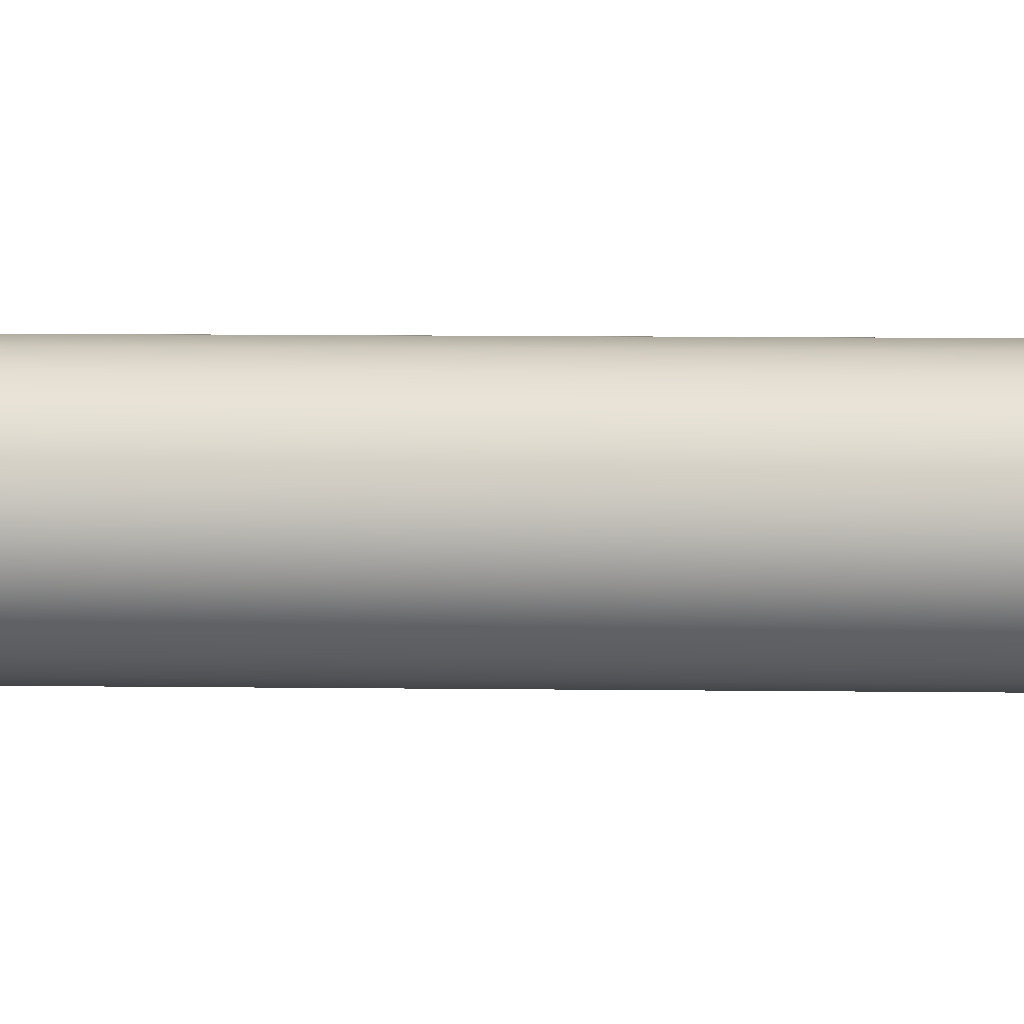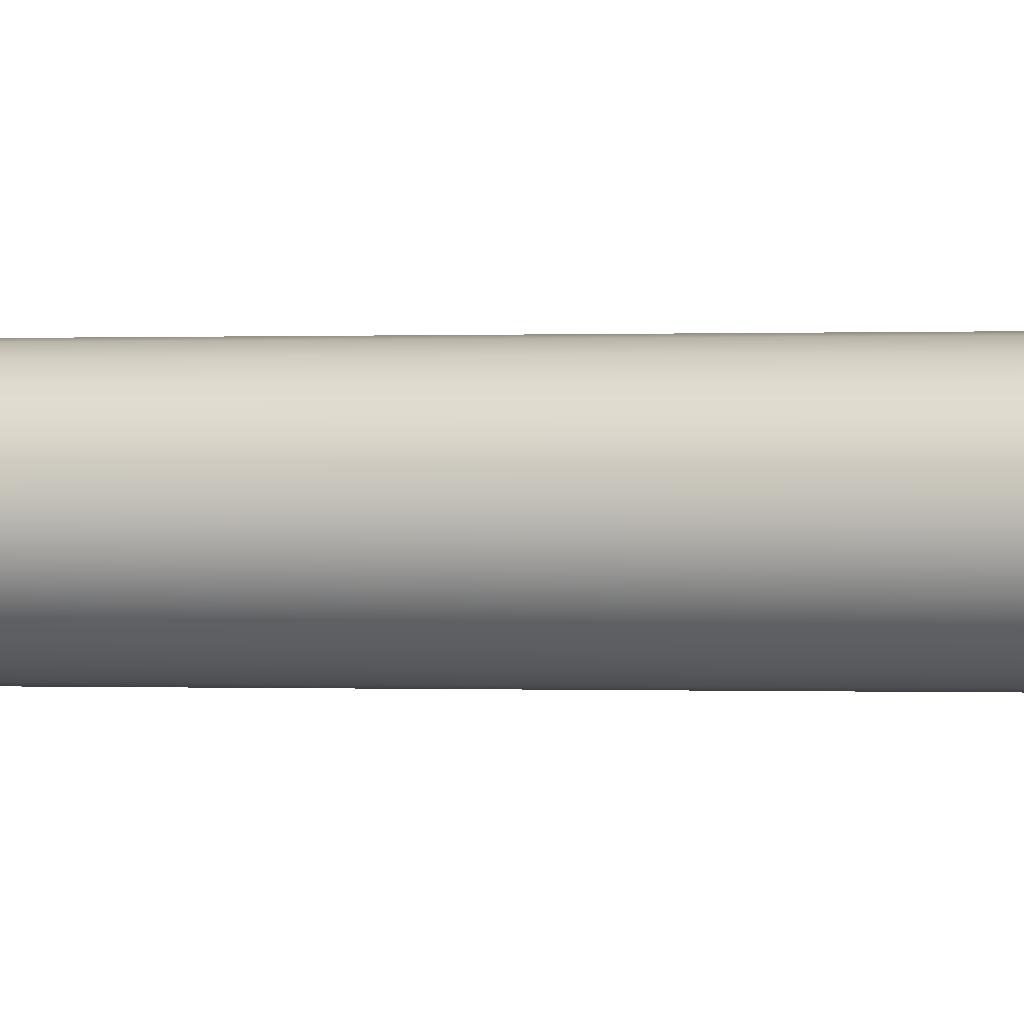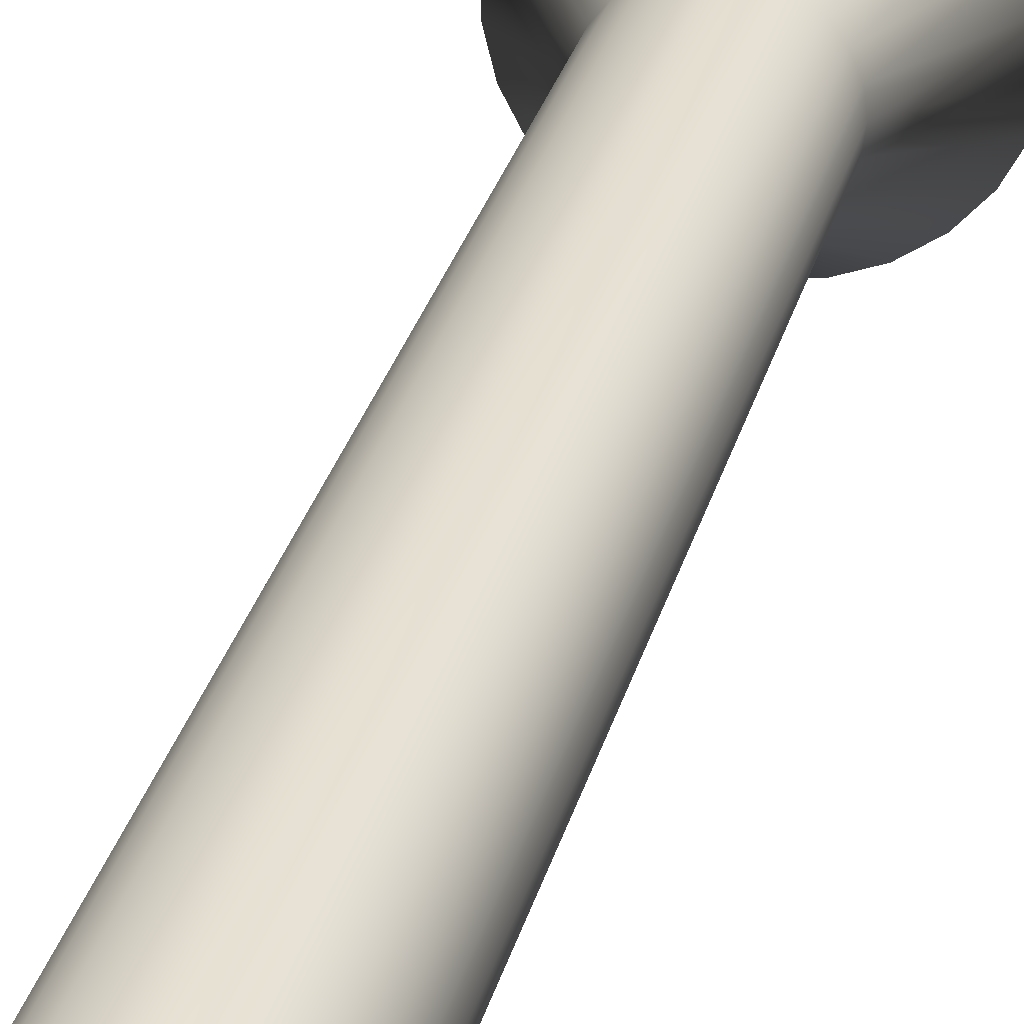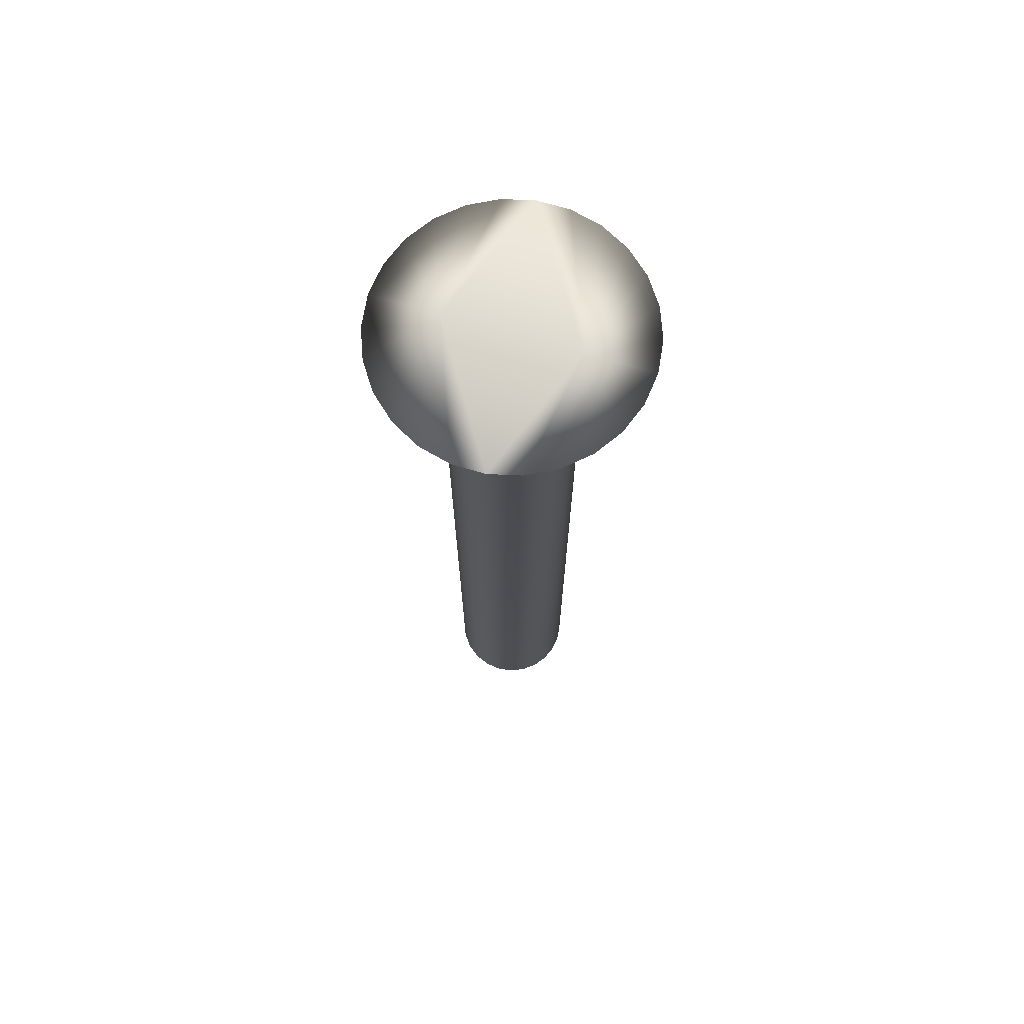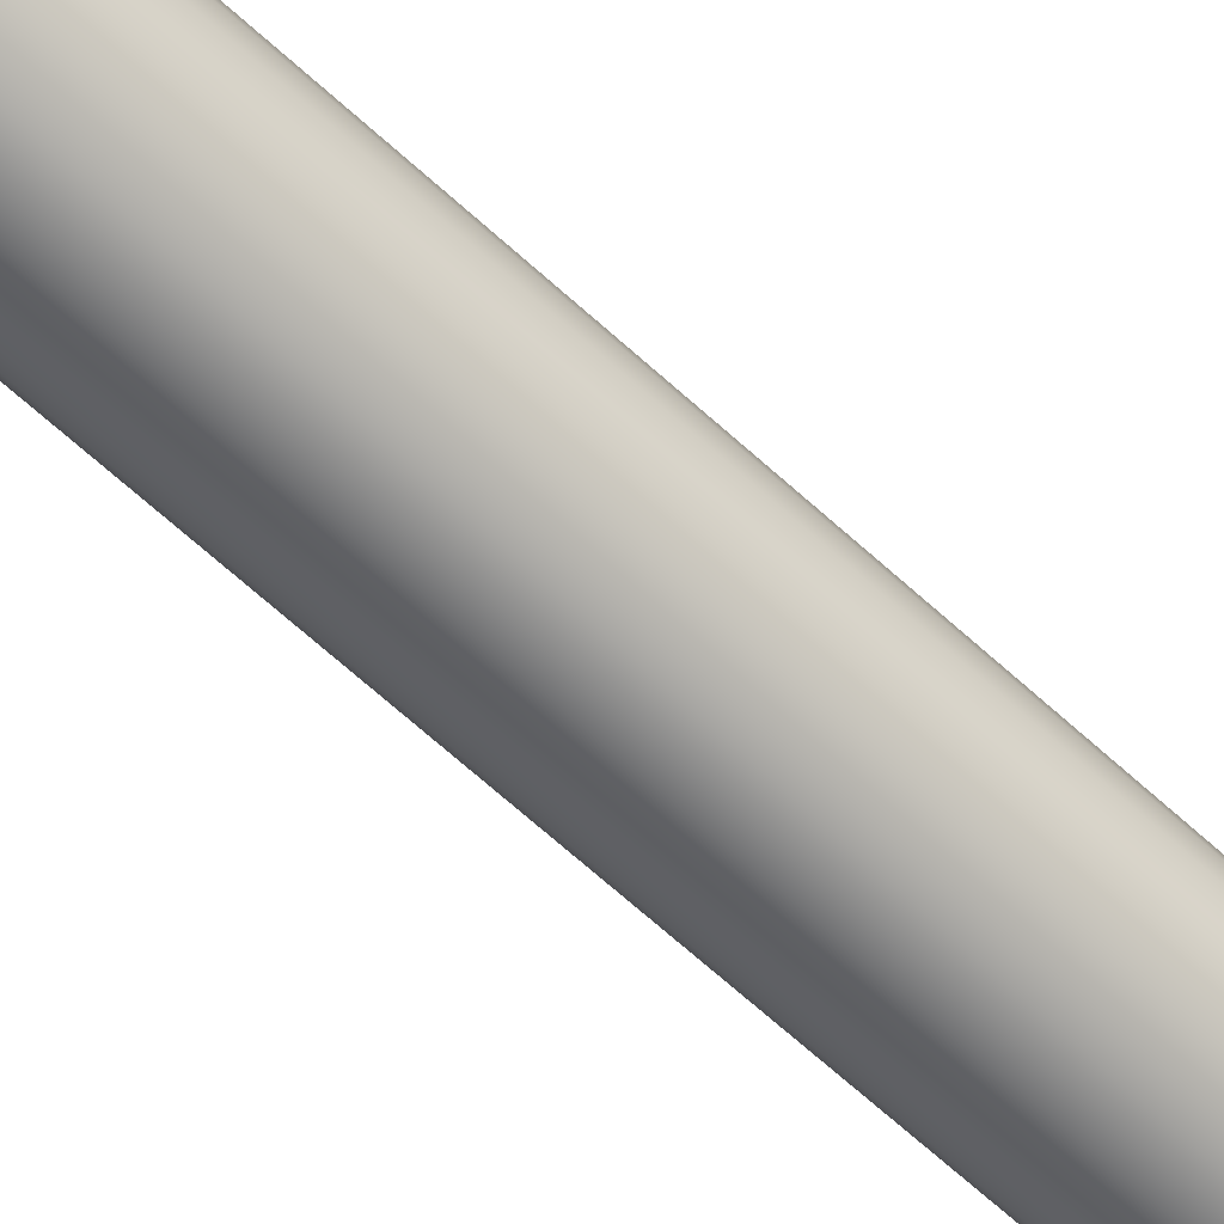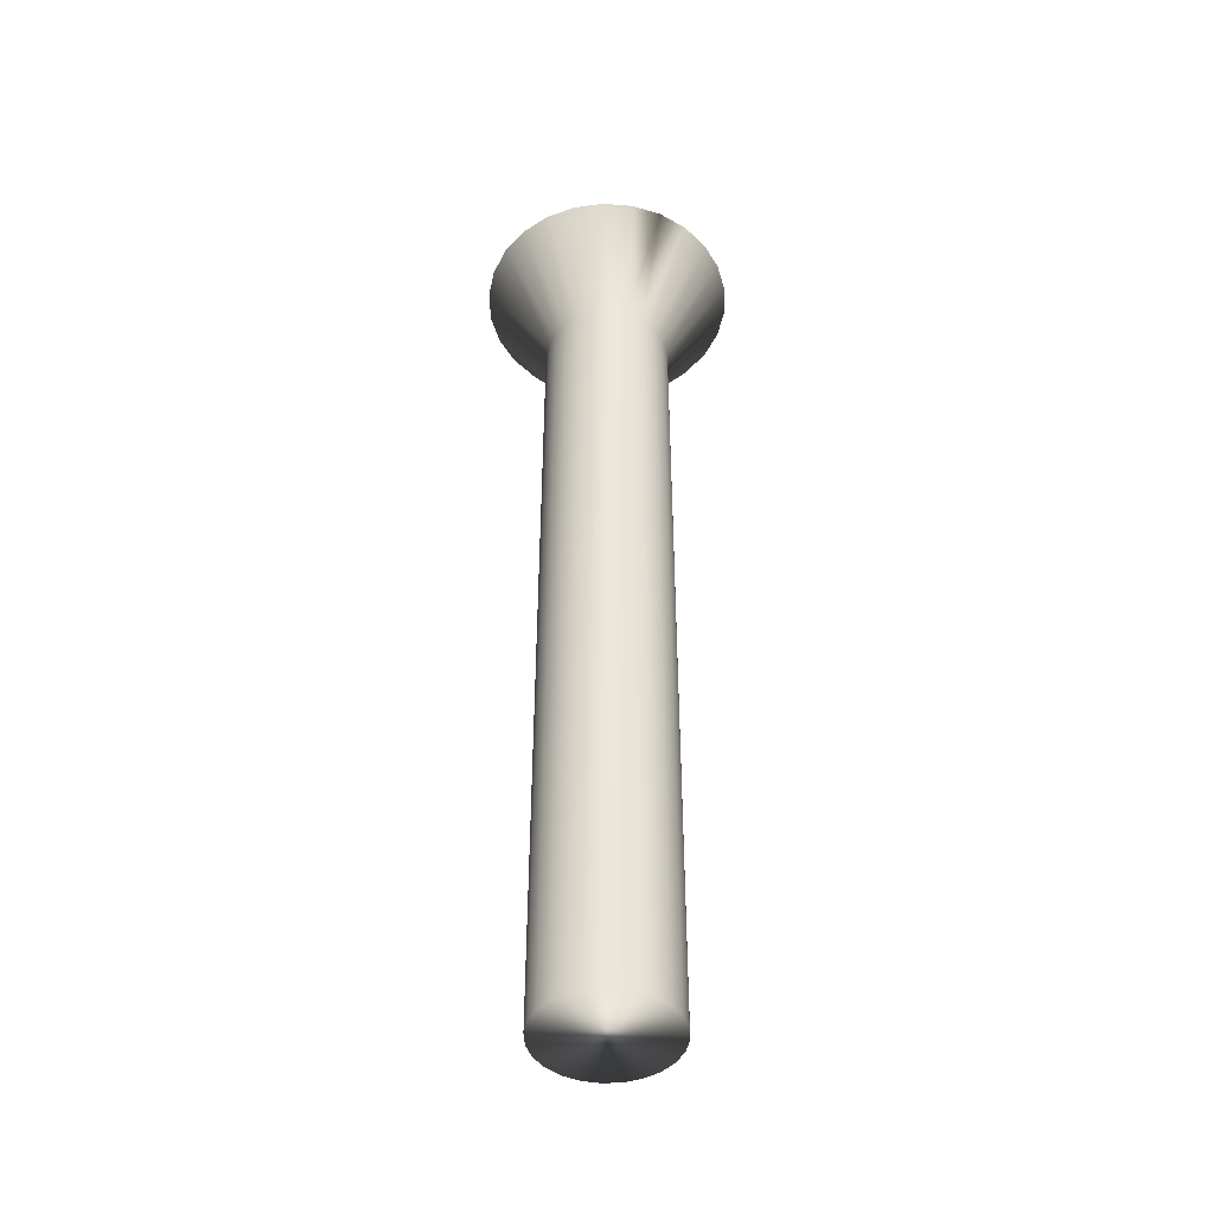
<metadata>
{"format":"obj","ext":"obj","renderer":"f3d","projection":"perspective","resolution":1024,"background":"white","views":[{"elev":9.7,"azim":91.9,"up":"+Z"},{"elev":-0.1,"azim":100.9,"up":"+Z"},{"elev":28.3,"azim":13.5,"up":"+Z"},{"elev":71.3,"azim":-73.5,"up":"+Y"},{"elev":-71.6,"azim":-131.5,"up":"+Z"},{"elev":-45.7,"azim":71.0,"up":"+Y"}]}
</metadata>
<code>
v -15.2 18.38 -148.7
v -14.6 18.38 -148.7
v -15.2 16.38 -147.5
v -14.88 16.38 -147.4
v -14.04 18.38 -148.4
v -14.58 16.38 -147.3
v -13.54 18.38 -148.1
v -14.32 16.38 -147.1
v -13.14 18.38 -147.6
v -14.12 16.38 -146.8
v -12.86 18.38 -147.1
v -13.99 16.38 -146.5
v -12.72 18.38 -146.5
v -13.95 16.38 -146.2
v -12.72 18.38 -145.9
v -13.99 16.38 -145.9
v -12.86 18.38 -145.3
v -14.12 16.38 -145.6
v -13.14 18.38 -144.8
v -14.32 16.38 -145.3
v -13.54 18.38 -144.4
v -14.58 16.38 -145.1
v -14.04 18.38 -144
v -14.88 16.38 -145
v -14.6 18.38 -143.8
v -15.2 16.38 -145
v -15.2 18.38 -143.7
v -15.8 18.38 -143.8
v -15.52 16.38 -145
v -16.36 18.38 -144
v -15.83 16.38 -145.1
v -16.86 18.38 -144.4
v -16.08 16.38 -145.3
v -17.26 18.38 -144.8
v -16.28 16.38 -145.6
v -17.54 18.38 -145.3
v -16.41 16.38 -145.9
v -17.68 18.38 -145.9
v -16.45 16.38 -146.2
v -17.68 18.38 -146.5
v -16.41 16.38 -146.5
v -17.54 18.38 -147.1
v -16.28 16.38 -146.8
v -17.26 18.38 -147.6
v -16.08 16.38 -147.1
v -16.86 18.38 -148.1
v -15.83 16.38 -147.3
v -16.36 18.38 -148.4
v -15.52 16.38 -147.4
v -15.8 18.38 -148.7
v -15.2 0 -145
v -15.52 0 -145
v -15.83 0 -145.1
v -16.08 0 -145.3
v -16.28 0 -145.6
v -16.41 0 -145.9
v -16.45 0 -146.2
v -16.41 0 -146.5
v -16.28 0 -146.8
v -16.08 0 -147.1
v -15.83 0 -147.3
v -15.52 0 -147.4
v -15.2 0 -147.5
v -14.88 0 -145
v -14.88 0 -147.4
v -14.58 0 -145.1
v -14.58 0 -147.3
v -14.32 0 -145.3
v -14.32 0 -147.1
v -14.12 0 -145.6
v -14.12 0 -146.8
v -13.99 0 -145.9
v -13.99 0 -146.5
v -13.95 0 -146.2
v -15.2 18.38 -147.5
v -15.2 18.38 -145
f 1 2 3
f 3 2 4
f 4 2 5
f 4 5 6
f 6 5 7
f 6 7 8
f 8 7 9
f 8 9 10
f 10 9 11
f 10 11 12
f 12 11 13
f 12 13 14
f 14 13 15
f 14 15 16
f 16 15 17
f 16 17 18
f 18 17 19
f 18 19 20
f 20 19 21
f 20 21 22
f 22 21 23
f 22 23 24
f 24 23 25
f 24 25 26
f 26 25 27
f 27 28 26
f 26 28 29
f 29 28 30
f 29 30 31
f 31 30 32
f 31 32 33
f 33 32 34
f 33 34 35
f 35 34 36
f 35 36 37
f 37 36 38
f 37 38 39
f 39 38 40
f 39 40 41
f 41 40 42
f 41 42 43
f 43 42 44
f 43 44 45
f 45 44 46
f 45 46 47
f 47 46 48
f 47 48 49
f 49 48 50
f 49 50 3
f 3 50 1
f 51 26 52
f 52 26 29
f 52 29 53
f 53 29 31
f 53 31 54
f 54 31 33
f 54 33 55
f 55 33 35
f 55 35 56
f 56 35 37
f 56 37 57
f 57 37 39
f 57 39 58
f 58 39 41
f 58 41 59
f 59 41 43
f 59 43 60
f 60 43 45
f 60 45 61
f 61 45 47
f 61 47 62
f 62 47 49
f 62 49 63
f 63 49 3
f 52 62 51
f 51 62 63
f 51 63 64
f 64 63 65
f 64 65 66
f 66 65 67
f 66 67 68
f 68 67 69
f 68 69 70
f 70 69 71
f 70 71 72
f 72 71 73
f 72 73 74
f 62 52 61
f 61 52 53
f 61 53 60
f 60 53 54
f 60 54 59
f 59 54 55
f 59 55 58
f 58 55 56
f 58 56 57
f 1 50 75
f 75 50 48
f 75 48 46
f 46 44 75
f 75 44 42
f 75 42 40
f 40 38 75
f 75 38 76
f 75 76 13
f 13 76 15
f 15 76 17
f 17 76 19
f 19 76 21
f 21 76 23
f 23 76 25
f 25 76 27
f 38 36 76
f 76 36 34
f 76 34 32
f 32 30 76
f 76 30 28
f 76 28 27
f 13 11 75
f 75 11 9
f 75 9 7
f 7 5 75
f 75 5 2
f 75 2 1
f 63 3 65
f 65 3 4
f 65 4 67
f 67 4 6
f 67 6 69
f 69 6 8
f 69 8 71
f 71 8 10
f 71 10 73
f 73 10 12
f 73 12 74
f 74 12 14
f 74 14 72
f 72 14 16
f 72 16 70
f 70 16 18
f 70 18 68
f 68 18 20
f 68 20 66
f 66 20 22
f 66 22 64
f 64 22 24
f 64 24 51
f 51 24 26

</code>
